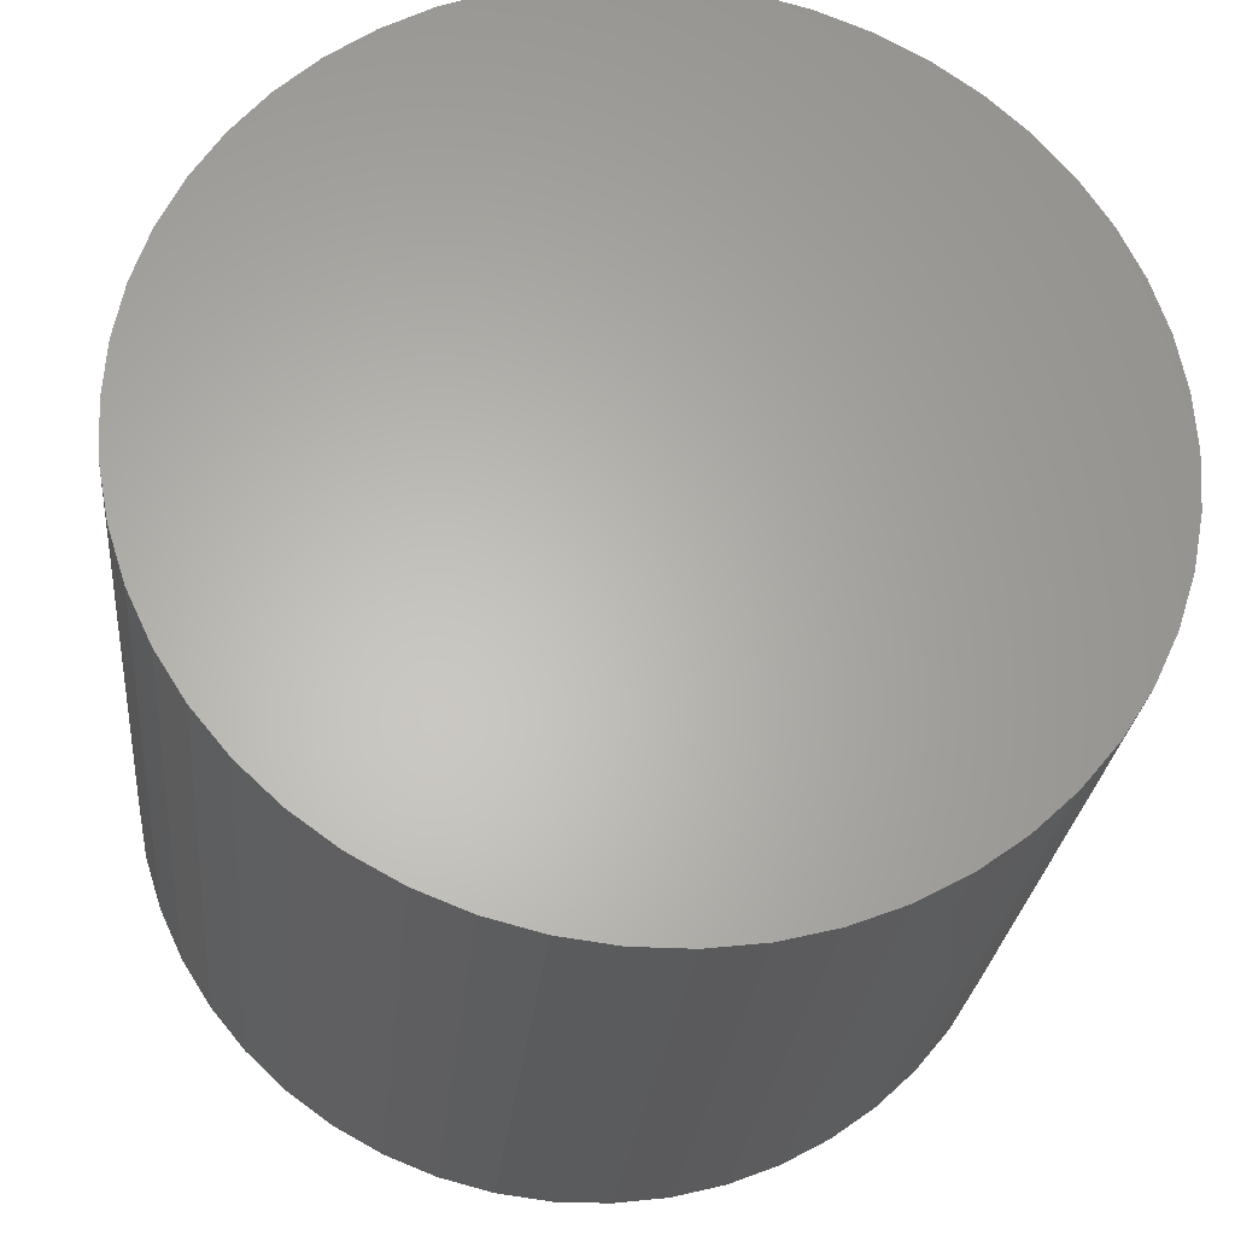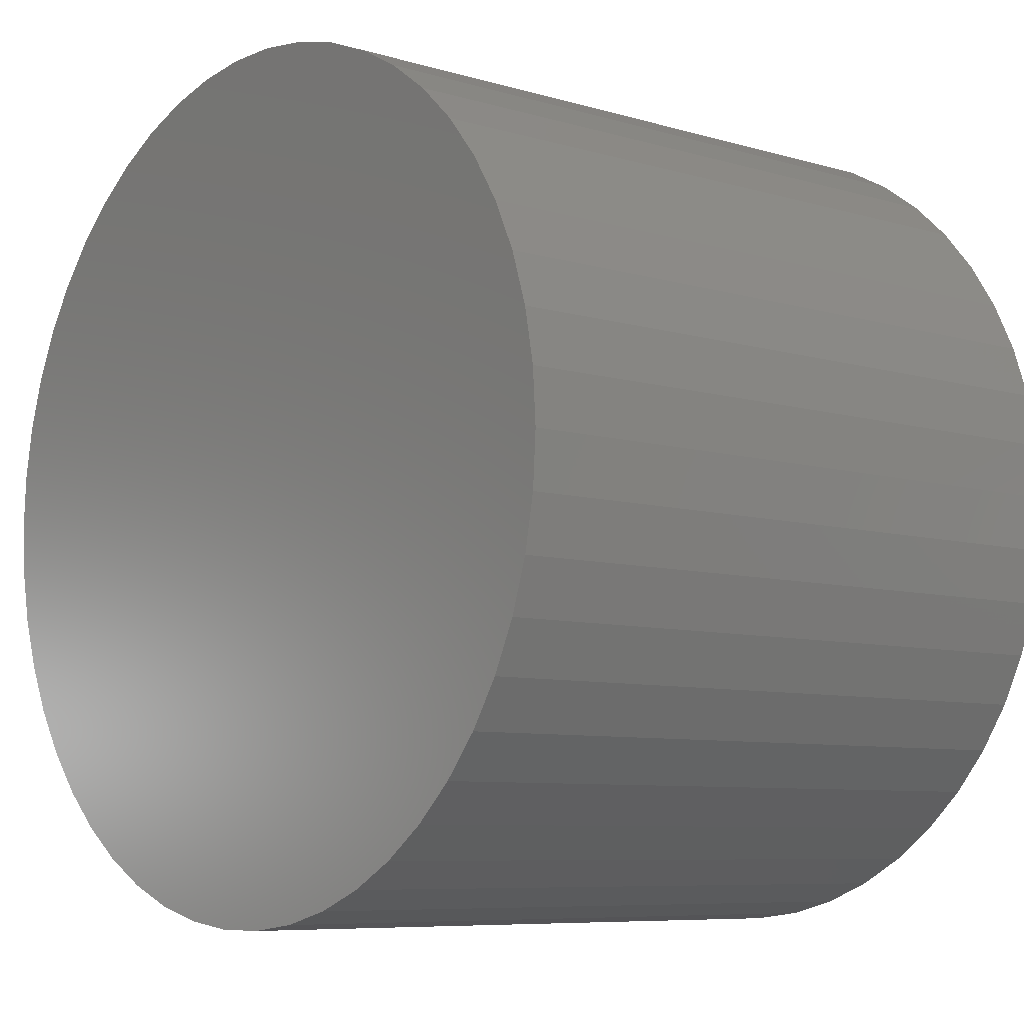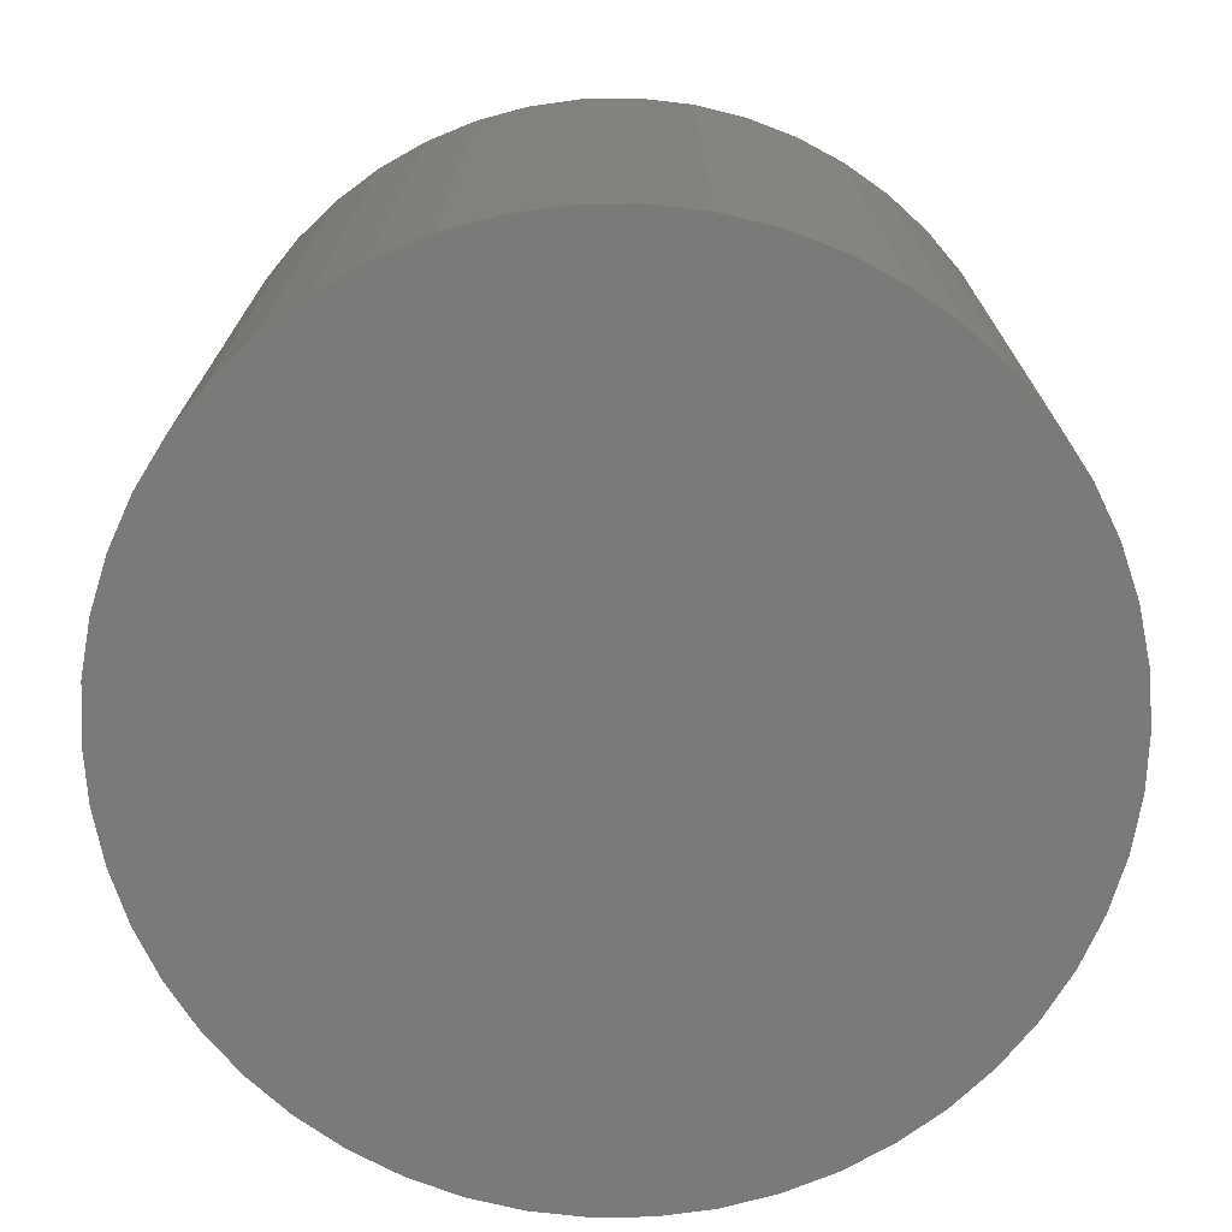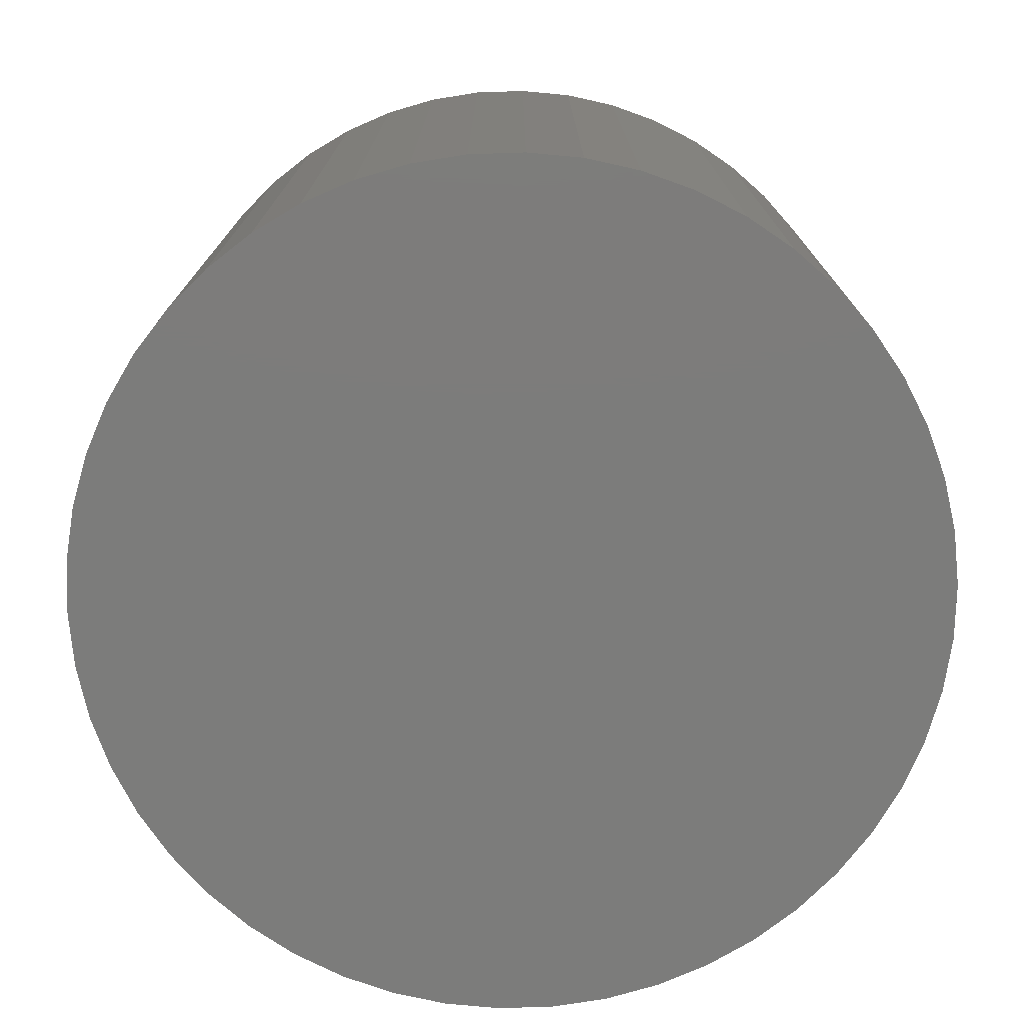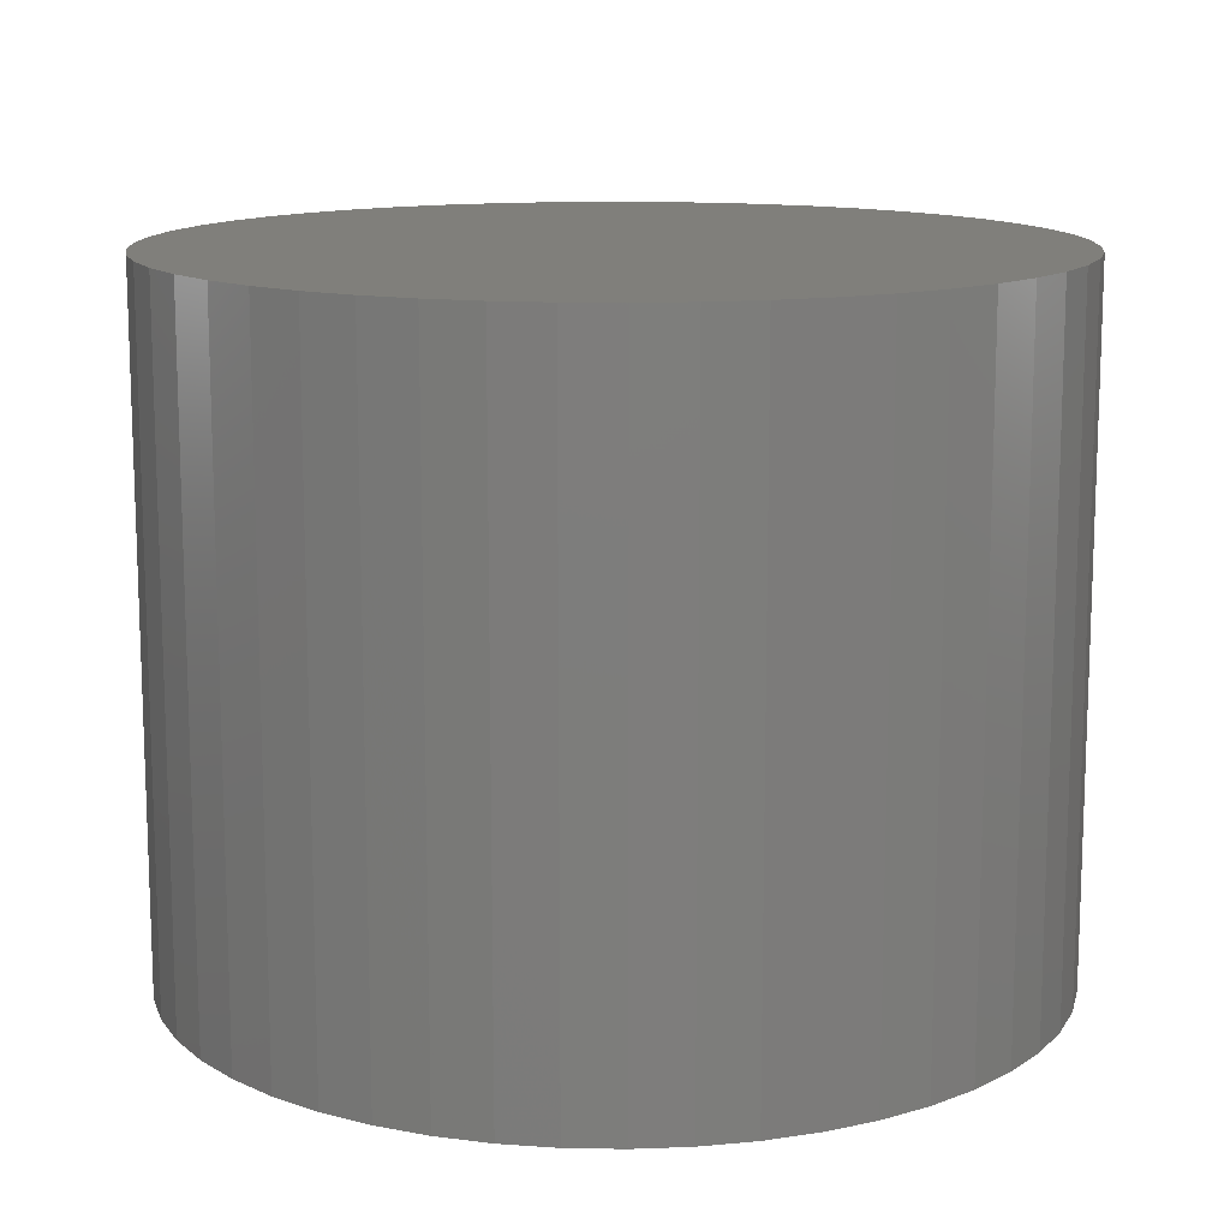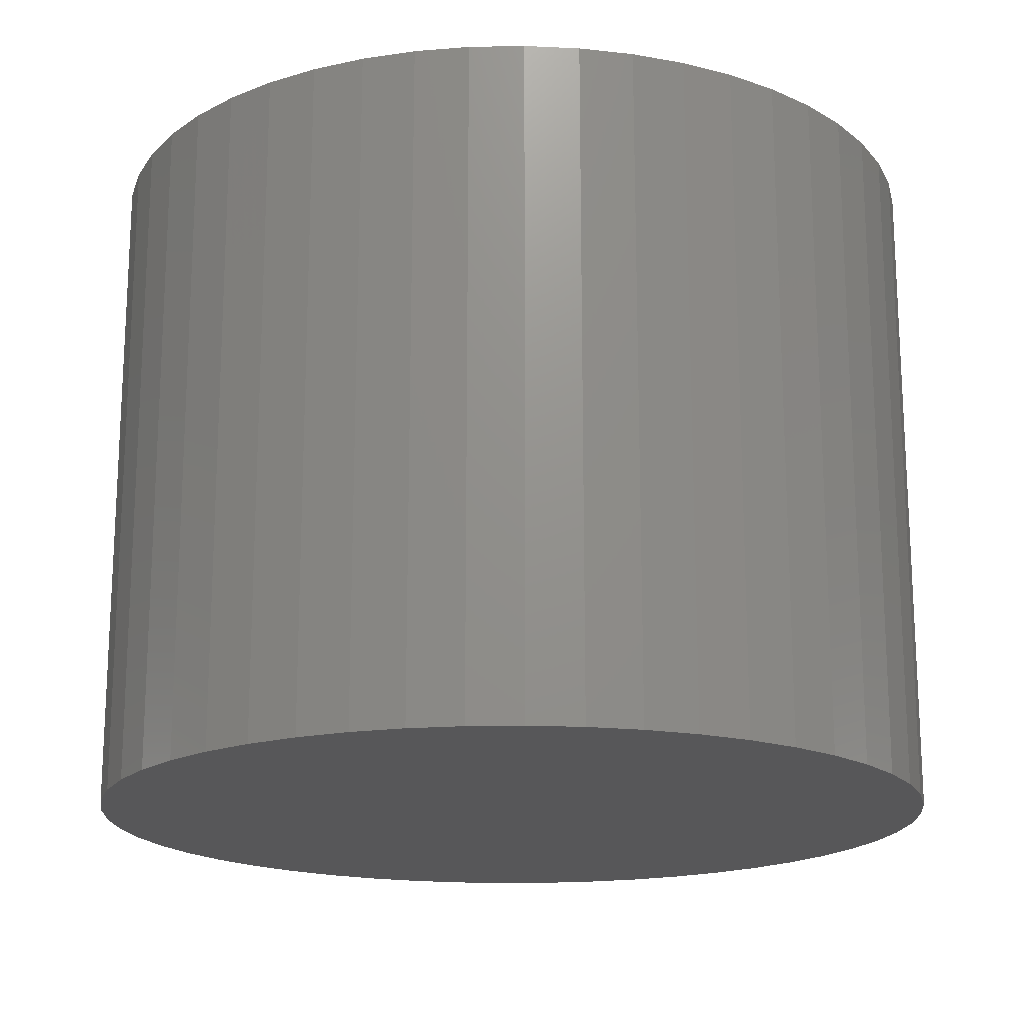
<metadata>
{"format":"stl","ext":"stl","renderer":"f3d","projection":"perspective","resolution":1024,"background":"white","views":[{"elev":-26.2,"azim":174.6,"up":"+Y"},{"elev":-7.5,"azim":-130.3,"up":"+Y"},{"elev":-73.3,"azim":-128.9,"up":"+Z"},{"elev":-75.5,"azim":52.3,"up":"+Z"},{"elev":13.0,"azim":88.6,"up":"+Z"},{"elev":-17.9,"azim":131.6,"up":"+Z"}]}
</metadata>
<code>
# stl→obj: 100 verts, 196 faces
v 6.35 0 5
v 6.3 0.7959 -5
v 6.3 0.7959 5
v 6.35 0 -5
v -6.35 0 -5
v -6.3 0.7959 5
v -6.3 0.7959 -5
v -6.35 0 5
v 0.3987 6.337 -5
v -0.3987 6.337 5
v 0.3987 6.337 5
v -0.3987 6.337 -5
v 4.629 4.347 -5
v 4.048 4.893 5
v 4.629 4.347 5
v 4.048 4.893 -5
v 6.3 -0.7959 -5
v 6.151 -1.579 -5
v 6.151 1.579 -5
v 5.904 -2.338 -5
v 5.904 2.338 -5
v 5.565 -3.059 -5
v 5.565 3.059 -5
v 5.137 -3.732 -5
v 5.137 3.732 -5
v 4.629 -4.347 -5
v 4.048 -4.893 -5
v 3.402 -5.361 -5
v 3.402 5.361 -5
v 2.704 -5.746 -5
v 2.704 5.746 -5
v 1.962 -6.039 -5
v 1.962 6.039 -5
v 1.19 -6.238 -5
v 1.19 6.238 -5
v 0.3987 -6.337 -5
v -0.3987 -6.337 -5
v -1.19 -6.238 -5
v -1.19 6.238 -5
v -1.962 -6.039 -5
v -1.962 6.039 -5
v -2.704 -5.746 -5
v -2.704 5.746 -5
v -3.402 -5.361 -5
v -3.402 5.361 -5
v -4.048 -4.893 -5
v -4.048 4.893 -5
v -4.629 -4.347 -5
v -4.629 4.347 -5
v -5.137 -3.732 -5
v -5.137 3.732 -5
v -5.565 -3.059 -5
v -5.565 3.059 -5
v -5.904 -2.338 -5
v -5.904 2.338 -5
v -6.151 -1.579 -5
v -6.151 1.579 -5
v -6.3 -0.7959 -5
v 6.3 -0.7959 5
v 6.151 1.579 5
v 6.151 -1.579 5
v 5.904 2.338 5
v 5.904 -2.338 5
v 5.565 3.059 5
v 5.565 -3.059 5
v 5.137 3.732 5
v 5.137 -3.732 5
v 4.629 -4.347 5
v 4.048 -4.893 5
v 3.402 5.361 5
v 3.402 -5.361 5
v 2.704 5.746 5
v 2.704 -5.746 5
v 1.962 6.039 5
v 1.962 -6.039 5
v 1.19 6.238 5
v 1.19 -6.238 5
v 0.3987 -6.337 5
v -0.3987 -6.337 5
v -1.19 6.238 5
v -1.19 -6.238 5
v -1.962 6.039 5
v -1.962 -6.039 5
v -2.704 5.746 5
v -2.704 -5.746 5
v -3.402 5.361 5
v -3.402 -5.361 5
v -4.048 4.893 5
v -4.048 -4.893 5
v -4.629 4.347 5
v -4.629 -4.347 5
v -5.137 3.732 5
v -5.137 -3.732 5
v -5.565 3.059 5
v -5.565 -3.059 5
v -5.904 2.338 5
v -5.904 -2.338 5
v -6.151 1.579 5
v -6.151 -1.579 5
v -6.3 -0.7959 5
f 1 2 3
f 2 1 4
f 5 6 7
f 6 5 8
f 9 10 11
f 10 9 12
f 13 14 15
f 14 13 16
f 17 2 4
f 18 2 17
f 18 19 2
f 20 19 18
f 20 21 19
f 22 21 20
f 22 23 21
f 24 23 22
f 24 25 23
f 26 25 24
f 26 13 25
f 27 13 26
f 27 16 13
f 28 16 27
f 28 29 16
f 30 29 28
f 30 31 29
f 32 31 30
f 32 33 31
f 34 33 32
f 34 35 33
f 36 35 34
f 36 9 35
f 37 9 36
f 37 12 9
f 38 12 37
f 38 39 12
f 40 39 38
f 40 41 39
f 42 41 40
f 42 43 41
f 44 43 42
f 44 45 43
f 46 45 44
f 46 47 45
f 48 47 46
f 48 49 47
f 50 49 48
f 50 51 49
f 52 51 50
f 52 53 51
f 54 53 52
f 54 55 53
f 56 55 54
f 56 57 55
f 58 57 56
f 58 7 57
f 7 58 5
f 3 59 1
f 60 59 3
f 60 61 59
f 62 61 60
f 62 63 61
f 64 63 62
f 64 65 63
f 66 65 64
f 66 67 65
f 15 67 66
f 15 68 67
f 14 68 15
f 14 69 68
f 70 69 14
f 70 71 69
f 72 71 70
f 72 73 71
f 74 73 72
f 74 75 73
f 76 75 74
f 76 77 75
f 11 77 76
f 11 78 77
f 10 78 11
f 10 79 78
f 80 79 10
f 80 81 79
f 82 81 80
f 82 83 81
f 84 83 82
f 84 85 83
f 86 85 84
f 86 87 85
f 88 87 86
f 88 89 87
f 90 89 88
f 90 91 89
f 92 91 90
f 92 93 91
f 94 93 92
f 94 95 93
f 96 95 94
f 96 97 95
f 98 97 96
f 98 99 97
f 6 99 98
f 6 100 99
f 100 6 8
f 47 90 88
f 90 47 49
f 41 84 82
f 84 41 43
f 62 23 64
f 23 62 21
f 64 25 66
f 25 64 23
f 33 76 74
f 76 33 35
f 29 72 70
f 72 29 31
f 55 94 53
f 94 55 96
f 51 90 49
f 90 51 92
f 12 80 10
f 80 12 39
f 65 20 63
f 20 65 22
f 63 18 61
f 18 63 20
f 60 21 62
f 21 60 19
f 3 19 60
f 19 3 2
f 31 74 72
f 74 31 33
f 16 70 14
f 70 16 29
f 57 96 55
f 96 57 98
f 43 86 84
f 86 43 45
f 59 4 1
f 4 59 17
f 68 24 67
f 24 68 26
f 48 89 91
f 89 48 46
f 52 97 54
f 97 52 95
f 58 8 5
f 8 58 100
f 37 78 79
f 78 37 36
f 66 13 15
f 13 66 25
f 35 11 76
f 11 35 9
f 53 92 51
f 92 53 94
f 7 98 57
f 98 7 6
f 45 88 86
f 88 45 47
f 39 82 80
f 82 39 41
f 30 71 73
f 71 30 28
f 27 68 69
f 68 27 26
f 61 17 59
f 17 61 18
f 42 83 85
f 83 42 40
f 54 99 56
f 99 54 97
f 32 73 75
f 73 32 30
f 34 75 77
f 75 34 32
f 36 77 78
f 77 36 34
f 67 22 65
f 22 67 24
f 38 79 81
f 79 38 37
f 44 85 87
f 85 44 42
f 48 93 50
f 93 48 91
f 56 100 58
f 100 56 99
f 28 69 71
f 69 28 27
f 46 87 89
f 87 46 44
f 40 81 83
f 81 40 38
f 50 95 52
f 95 50 93

</code>
